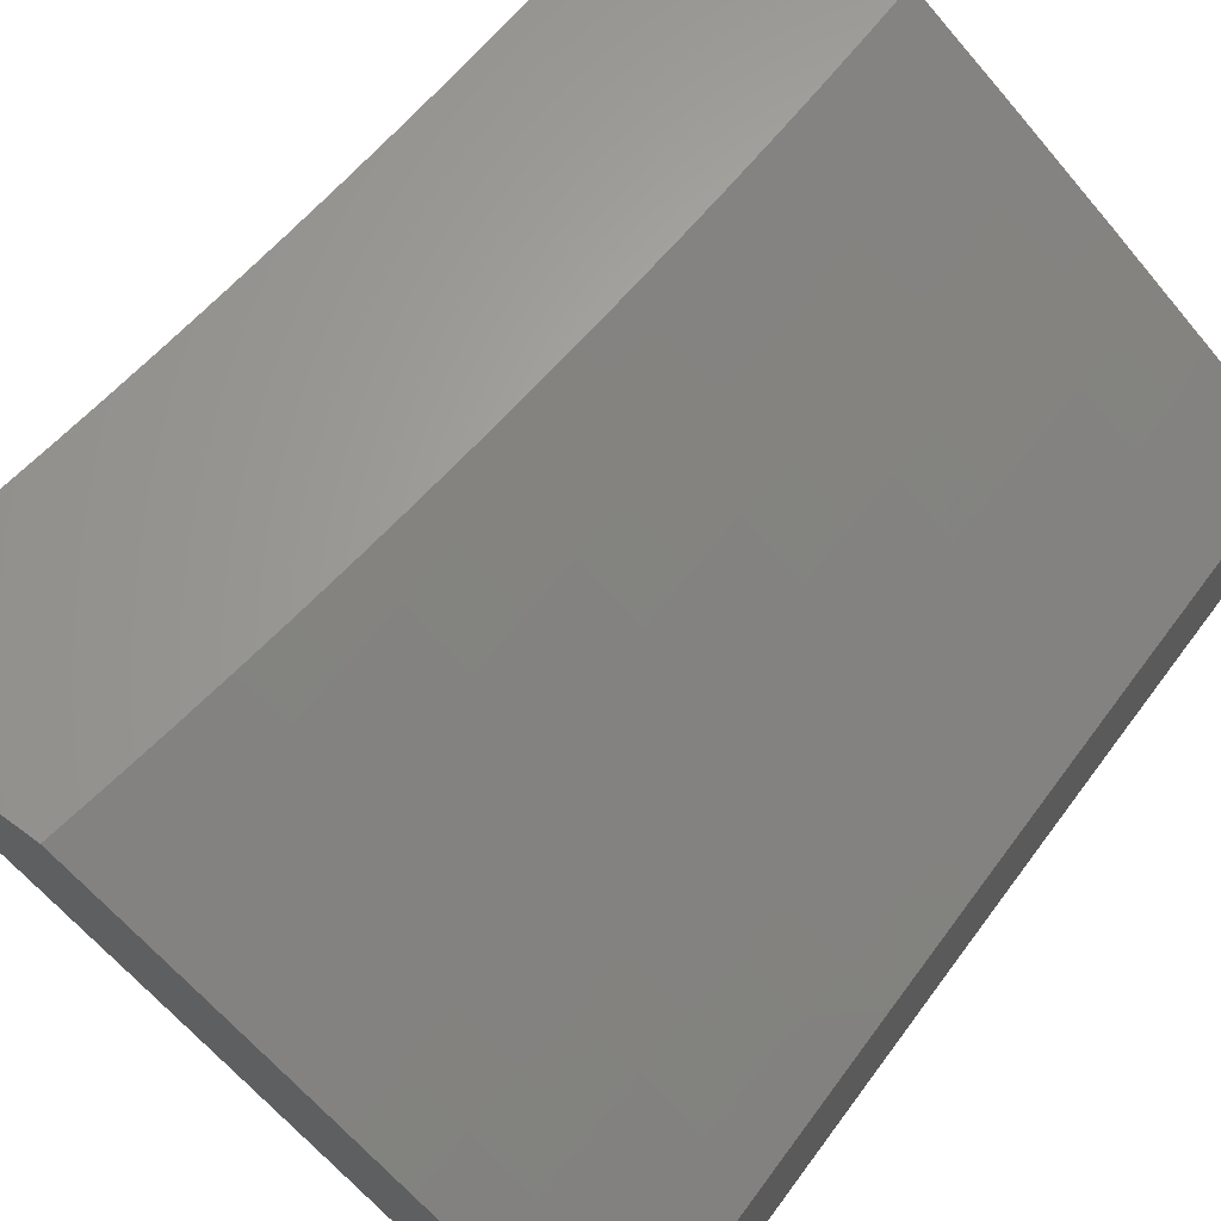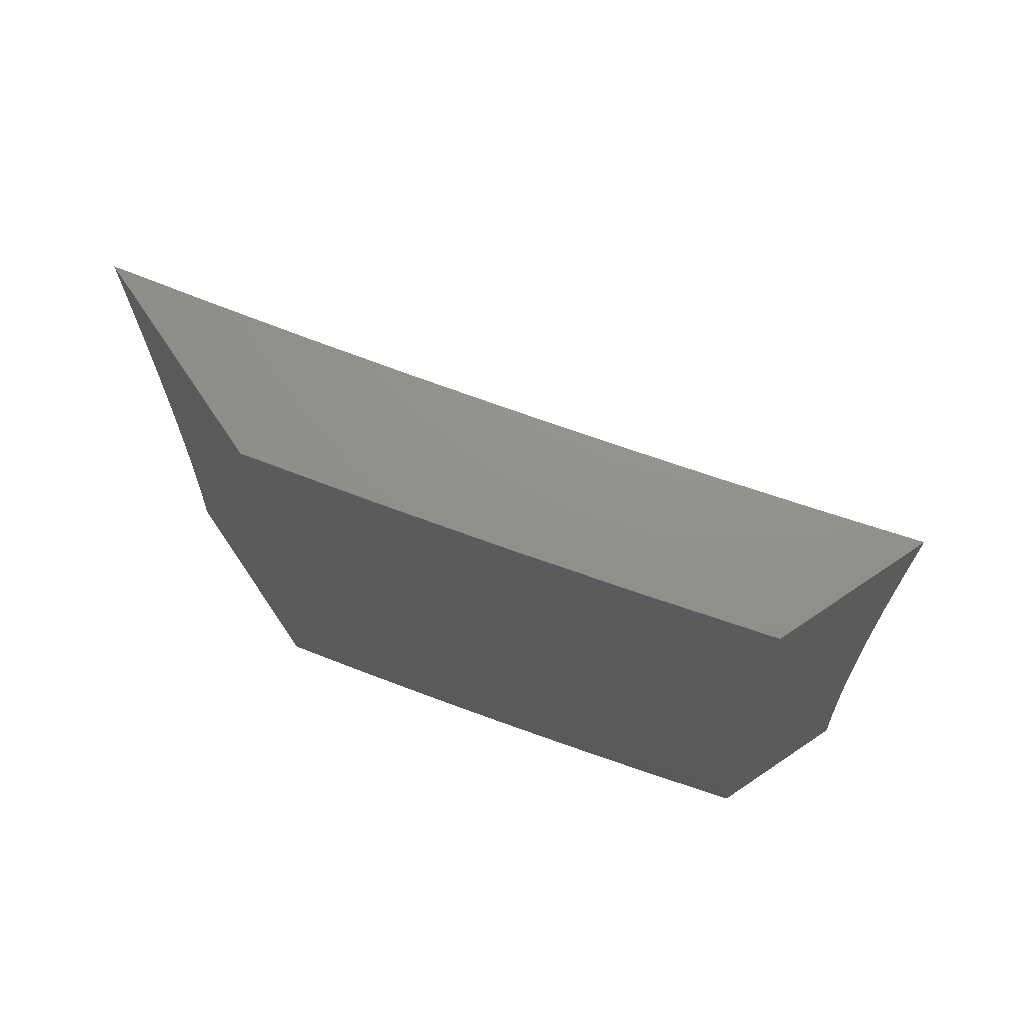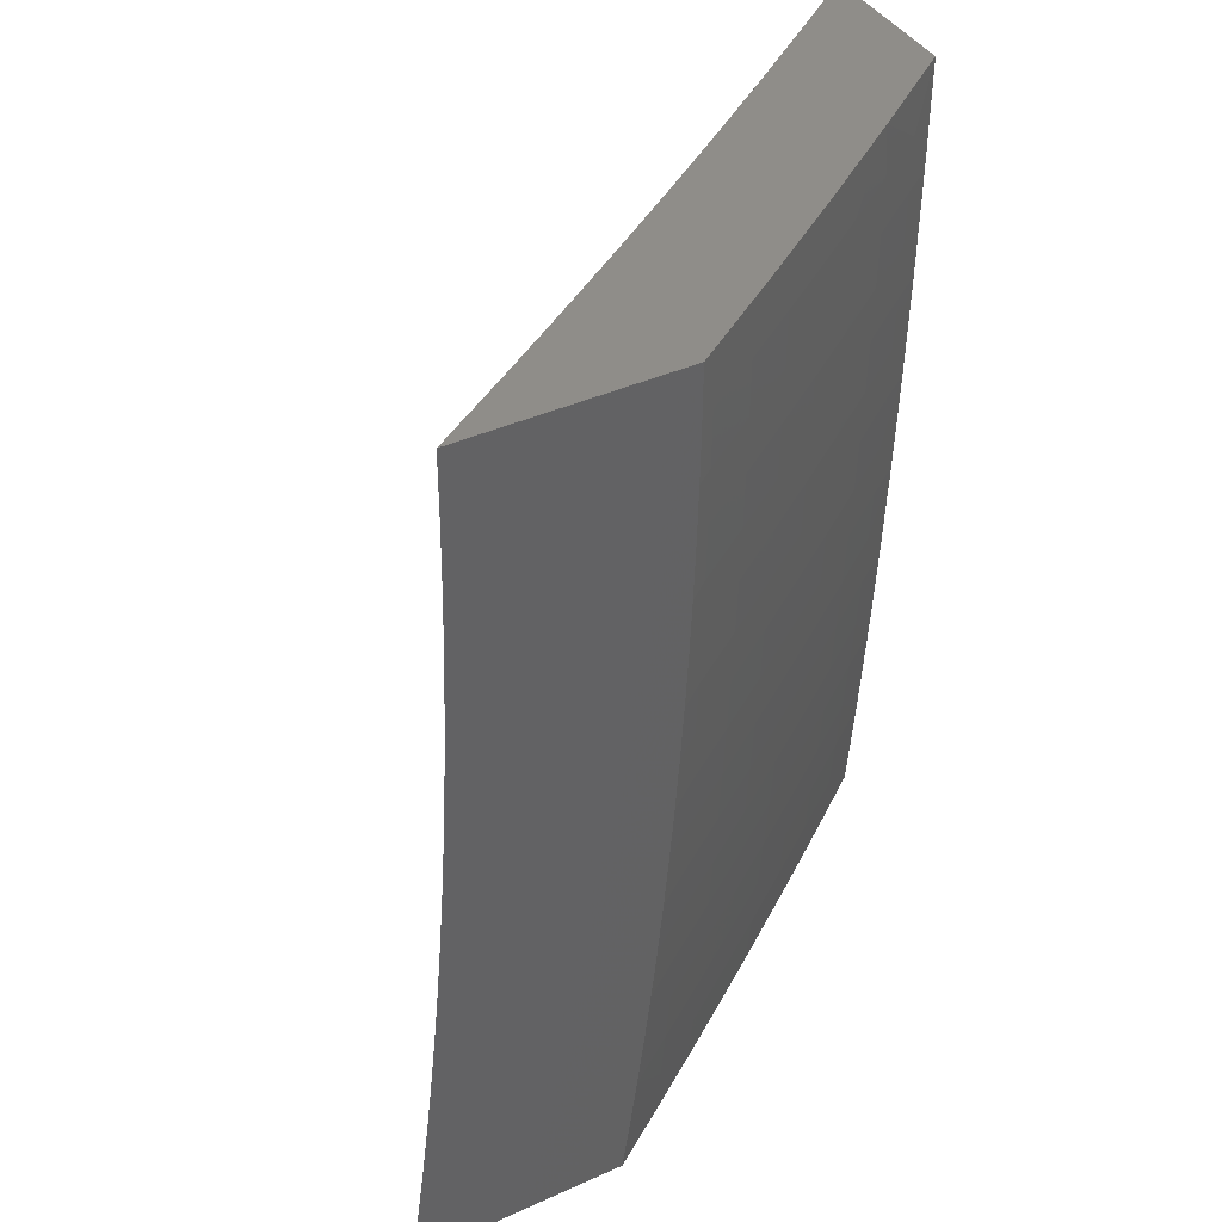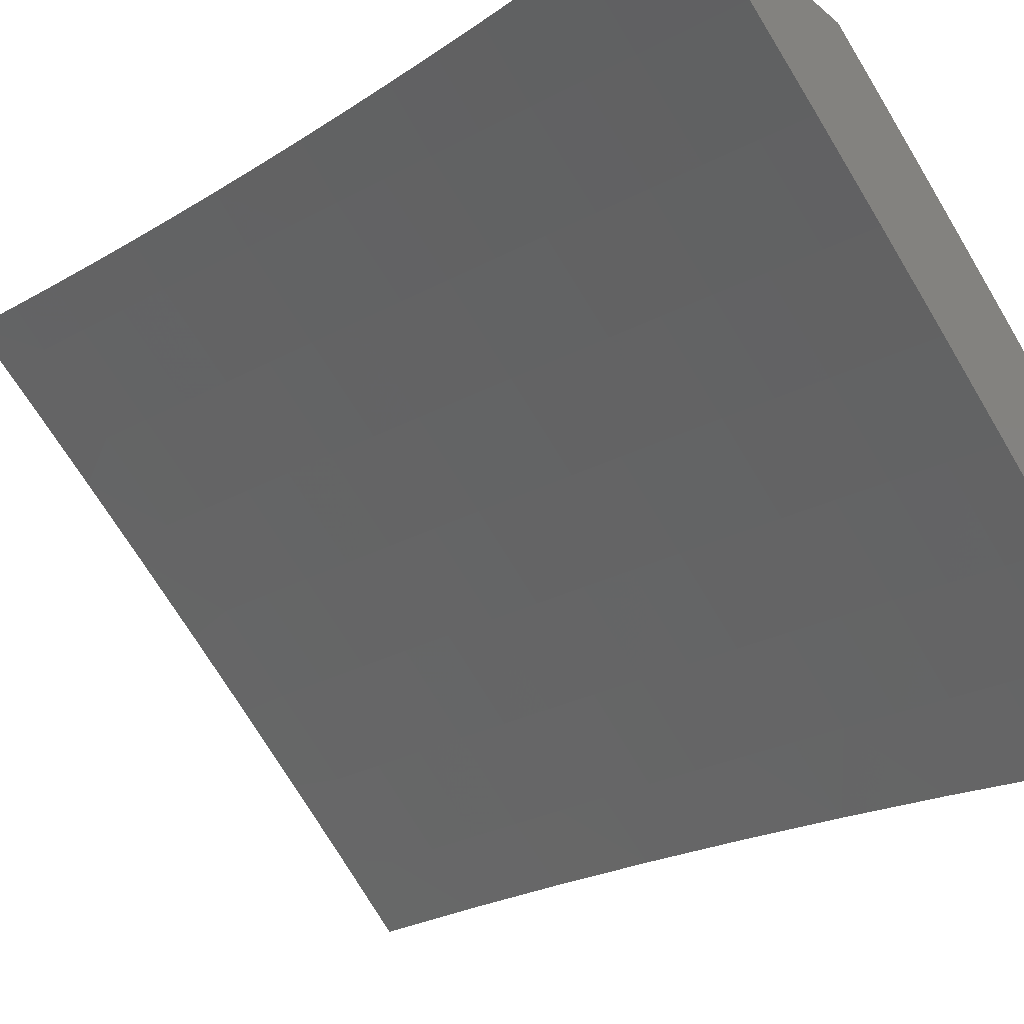
<metadata>
{"format":"stl","ext":"stl","renderer":"f3d","projection":"perspective","resolution":1024,"background":"white","views":[{"elev":64.3,"azim":-143.2,"up":"+Y"},{"elev":72.3,"azim":-124.0,"up":"+Z"},{"elev":40.8,"azim":151.3,"up":"+Z"},{"elev":-28.8,"azim":129.7,"up":"+Y"}]}
</metadata>
<code>
# stl→obj: 286 verts, 568 faces
v -6.484 9 -1
v -6.55 8.954 -1
v -6.493 9 -0.9379
v -6.553 8.959 -0.9367
v -6.501 9 -0.8757
v -6.555 8.962 -0.8734
v -6.509 9 -0.8134
v -6.558 8.966 -0.8103
v -6.516 9 -0.7511
v -6.56 8.969 -0.7473
v -6.522 9 -0.6887
v -6.563 8.972 -0.6844
v -6.528 9 -0.6263
v -6.565 8.975 -0.6216
v -6.533 9 -0.5638
v -6.566 8.977 -0.5589
v -6.538 9 -0.5013
v -6.568 8.979 -0.4963
v -6.542 9 -0.4387
v -6.569 8.981 -0.4338
v -6.546 9 -0.3761
v -6.571 8.983 -0.3715
v -6.549 9 -0.3135
v -6.572 8.984 -0.3092
v -6.552 9 -0.2508
v -6.572 8.986 -0.2471
v -6.554 9 -0.1882
v -6.573 8.987 -0.1852
v -6.555 9 -0.1255
v -6.574 8.987 -0.1233
v -6.556 9 -0.06274
v -6.574 8.988 -0.06159
v -6.556 9 0
v -6.639 8.941 -0.06159
v -6.669 8.921 0
v -6.705 8.895 -0.06159
v -6.78 8.84 0
v -6.769 8.848 -0.06159
v -6.834 8.8 -0.06159
v -6.769 8.847 -0.1233
v -6.834 8.8 -0.1233
v -6.769 8.847 -0.1852
v -6.833 8.799 -0.1852
v -6.768 8.846 -0.2471
v -6.833 8.798 -0.2471
v -6.767 8.845 -0.3092
v -6.832 8.797 -0.3092
v -6.766 8.843 -0.3715
v -6.831 8.796 -0.3715
v -6.765 8.842 -0.4338
v -6.829 8.794 -0.4338
v -6.763 8.84 -0.4963
v -6.828 8.792 -0.4963
v -6.762 8.837 -0.5589
v -6.826 8.79 -0.5589
v -6.76 8.835 -0.6216
v -6.824 8.787 -0.6216
v -6.758 8.832 -0.6844
v -6.822 8.785 -0.6844
v -6.756 8.829 -0.7473
v -6.82 8.782 -0.7473
v -6.753 8.826 -0.8103
v -6.818 8.779 -0.8103
v -6.751 8.823 -0.8734
v -6.815 8.775 -0.8734
v -6.748 8.819 -0.9367
v -6.812 8.771 -0.9367
v -6.745 8.815 -1
v -6.809 8.767 -1
v -6.618 8.912 -0.9367
v -6.615 8.908 -1
v -6.683 8.866 -0.9367
v -6.68 8.862 -1
v -6.876 8.724 -0.9367
v -6.873 8.72 -1
v -6.94 8.675 -0.9367
v -6.937 8.671 -1
v -7 8.622 -1
v -7 8.635 -0.8754
v -6.943 8.679 -0.8734
v -6.879 8.727 -0.8734
v -6.946 8.682 -0.8103
v -7 8.645 -0.7506
v -6.948 8.685 -0.7473
v -6.95 8.688 -0.6844
v -6.884 8.734 -0.7473
v -6.887 8.737 -0.6844
v -7 8.654 -0.6257
v -6.952 8.691 -0.6216
v -6.889 8.739 -0.6216
v -6.954 8.693 -0.5589
v -7 8.661 -0.5007
v -6.956 8.696 -0.4963
v -6.958 8.697 -0.4338
v -6.892 8.744 -0.4963
v -6.894 8.746 -0.4338
v -7 8.667 -0.3756
v -6.959 8.699 -0.3715
v -6.895 8.748 -0.3715
v -6.96 8.7 -0.3092
v -7 8.671 -0.2504
v -6.961 8.701 -0.2471
v -6.961 8.702 -0.1852
v -6.897 8.75 -0.2471
v -6.898 8.751 -0.1852
v -7 8.674 -0.1252
v -6.962 8.703 -0.1233
v -6.898 8.751 -0.1233
v -6.962 8.703 -0.06159
v -7 8.674 0
v -6.891 8.758 0
v -6.898 8.752 -0.06159
v -6.621 8.916 -0.8734
v -6.686 8.87 -0.8734
v -6.623 8.92 -0.8103
v -6.688 8.873 -0.8103
v -6.626 8.923 -0.7473
v -6.691 8.876 -0.7473
v -6.628 8.926 -0.6844
v -6.693 8.879 -0.6844
v -6.63 8.929 -0.6216
v -6.695 8.882 -0.6216
v -6.632 8.931 -0.5589
v -6.697 8.885 -0.5589
v -6.633 8.933 -0.4963
v -6.699 8.887 -0.4963
v -6.635 8.935 -0.4338
v -6.7 8.889 -0.4338
v -6.636 8.937 -0.3715
v -6.701 8.89 -0.3715
v -6.637 8.938 -0.3092
v -6.702 8.892 -0.3092
v -6.638 8.939 -0.2471
v -6.703 8.893 -0.2471
v -6.639 8.94 -0.1852
v -6.704 8.894 -0.1852
v -6.639 8.941 -0.1233
v -6.704 8.894 -0.1233
v -6.882 8.731 -0.8103
v -6.89 8.742 -0.5589
v -6.896 8.749 -0.3092
v -7 8.463 -0.8754
v -7 8.45 -1
v -6.911 8.527 -0.9367
v -6.908 8.523 -1
v -6.815 8.594 -1
v -6.818 8.598 -0.9367
v -6.721 8.664 -1
v -6.724 8.668 -0.9367
v -6.627 8.733 -1
v -6.63 8.737 -0.9367
v -6.532 8.801 -1
v -6.535 8.806 -0.9367
v -6.436 8.869 -1
v -6.439 8.873 -0.9367
v -6.339 8.935 -1
v -6.342 8.939 -0.9367
v -6.251 9 -0.9379
v -6.26 9 -0.8757
v -6.242 9 -1
v -6.345 8.943 -0.8734
v -6.268 9 -0.8135
v -6.348 8.946 -0.8103
v -6.275 9 -0.7512
v -6.35 8.95 -0.7473
v -6.282 9 -0.6888
v -6.352 8.953 -0.6843
v -6.288 9 -0.6264
v -6.354 8.956 -0.6215
v -6.293 9 -0.5639
v -6.356 8.958 -0.5588
v -6.298 9 -0.5014
v -6.357 8.96 -0.4962
v -6.303 9 -0.4388
v -6.359 8.962 -0.4338
v -6.306 9 -0.3762
v -6.36 8.964 -0.3714
v -6.31 9 -0.3136
v -6.361 8.966 -0.3092
v -6.312 9 -0.2509
v -6.362 8.967 -0.2471
v -6.314 9 -0.1882
v -6.362 8.968 -0.1851
v -6.316 9 -0.1255
v -6.363 8.968 -0.1233
v -6.317 9 -0.06275
v -6.363 8.969 -0.06158
v -6.317 9 0
v -6.404 8.941 0
v -6.46 8.902 -0.06158
v -6.491 8.881 0
v -6.556 8.835 -0.06158
v -6.577 8.82 0
v -6.651 8.766 -0.06158
v -6.663 8.758 0
v -6.746 8.697 -0.06158
v -6.748 8.696 0
v -6.833 8.632 0
v -6.84 8.626 -0.06158
v -6.917 8.568 0
v -6.934 8.555 -0.06158
v -7 8.503 0
v -7 8.503 -0.1252
v -7 8.5 -0.2505
v -6.933 8.554 -0.1851
v -6.933 8.554 -0.1233
v -6.84 8.626 -0.1233
v -6.746 8.697 -0.1233
v -6.651 8.766 -0.1233
v -6.556 8.835 -0.1233
v -6.46 8.902 -0.1233
v -7 8.496 -0.3756
v -6.931 8.552 -0.3092
v -6.932 8.553 -0.2471
v -6.839 8.625 -0.2471
v -6.84 8.625 -0.1851
v -6.745 8.695 -0.2471
v -6.746 8.696 -0.1851
v -6.65 8.764 -0.2471
v -6.651 8.765 -0.1851
v -6.555 8.833 -0.2471
v -6.555 8.834 -0.1851
v -6.459 8.9 -0.2471
v -6.459 8.901 -0.1851
v -7 8.49 -0.5007
v -6.929 8.549 -0.4338
v -6.93 8.55 -0.3714
v -6.837 8.622 -0.3714
v -6.838 8.623 -0.3092
v -6.743 8.692 -0.3714
v -6.744 8.694 -0.3092
v -6.648 8.762 -0.3714
v -6.649 8.763 -0.3092
v -6.553 8.83 -0.3714
v -6.554 8.832 -0.3092
v -6.457 8.898 -0.3714
v -6.458 8.899 -0.3092
v -7 8.483 -0.6257
v -6.926 8.545 -0.5588
v -6.928 8.547 -0.4962
v -6.834 8.618 -0.4962
v -6.836 8.62 -0.4338
v -6.74 8.689 -0.4962
v -6.742 8.691 -0.4338
v -6.646 8.758 -0.4962
v -6.647 8.76 -0.4338
v -6.55 8.827 -0.4962
v -6.552 8.829 -0.4338
v -6.454 8.894 -0.4962
v -6.456 8.896 -0.4338
v -7 8.474 -0.7506
v -6.922 8.54 -0.6843
v -6.924 8.542 -0.6215
v -6.831 8.614 -0.6215
v -6.833 8.616 -0.5588
v -6.737 8.684 -0.6215
v -6.739 8.687 -0.5588
v -6.642 8.754 -0.6215
v -6.644 8.756 -0.5588
v -6.547 8.822 -0.6215
v -6.549 8.824 -0.5588
v -6.451 8.889 -0.6215
v -6.453 8.892 -0.5588
v -6.917 8.534 -0.8103
v -6.919 8.537 -0.7473
v -6.826 8.608 -0.7473
v -6.829 8.611 -0.6843
v -6.732 8.679 -0.7473
v -6.735 8.682 -0.6843
v -6.638 8.748 -0.7473
v -6.64 8.751 -0.6843
v -6.543 8.816 -0.7473
v -6.545 8.819 -0.6843
v -6.447 8.884 -0.7473
v -6.449 8.887 -0.6843
v -6.914 8.53 -0.8734
v -6.821 8.602 -0.8734
v -6.824 8.605 -0.8103
v -6.727 8.672 -0.8734
v -6.73 8.675 -0.8103
v -6.635 8.745 -0.8103
v -6.54 8.813 -0.8103
v -6.444 8.88 -0.8103
v -6.633 8.741 -0.8734
v -6.538 8.809 -0.8734
v -6.442 8.877 -0.8734
f 1 2 3
f 3 2 4
f 3 4 5
f 5 4 6
f 5 6 7
f 7 6 8
f 7 8 9
f 9 8 10
f 9 10 11
f 11 10 12
f 11 12 13
f 13 12 14
f 13 14 15
f 15 14 16
f 15 16 17
f 17 16 18
f 17 18 19
f 19 18 20
f 19 20 21
f 21 20 22
f 21 22 23
f 23 22 24
f 23 24 25
f 25 24 26
f 25 26 27
f 27 26 28
f 27 28 29
f 29 28 30
f 29 30 31
f 31 30 32
f 31 32 33
f 33 32 34
f 33 34 35
f 35 34 36
f 35 36 37
f 37 36 38
f 37 38 39
f 39 38 40
f 39 40 41
f 41 40 42
f 41 42 43
f 43 42 44
f 43 44 45
f 45 44 46
f 45 46 47
f 47 46 48
f 47 48 49
f 49 48 50
f 49 50 51
f 51 50 52
f 51 52 53
f 53 52 54
f 53 54 55
f 55 54 56
f 55 56 57
f 57 56 58
f 57 58 59
f 59 58 60
f 59 60 61
f 61 60 62
f 61 62 63
f 63 62 64
f 63 64 65
f 65 64 66
f 65 66 67
f 67 66 68
f 67 68 69
f 4 2 70
f 70 2 71
f 70 71 72
f 72 71 73
f 72 73 66
f 66 73 68
f 67 69 74
f 74 69 75
f 74 75 76
f 76 75 77
f 76 77 78
f 78 79 76
f 76 79 80
f 76 80 74
f 74 80 81
f 74 81 67
f 67 81 65
f 80 79 82
f 82 79 83
f 82 83 84
f 84 83 85
f 84 85 86
f 86 85 87
f 86 87 61
f 61 87 59
f 83 88 85
f 85 88 89
f 85 89 87
f 87 89 90
f 87 90 59
f 59 90 57
f 89 88 91
f 91 88 92
f 91 92 93
f 93 92 94
f 93 94 95
f 95 94 96
f 95 96 53
f 53 96 51
f 92 97 94
f 94 97 98
f 94 98 96
f 96 98 99
f 96 99 51
f 51 99 49
f 98 97 100
f 100 97 101
f 100 101 102
f 102 101 103
f 102 103 104
f 104 103 105
f 104 105 45
f 45 105 43
f 101 106 103
f 103 106 107
f 103 107 105
f 105 107 108
f 105 108 43
f 43 108 41
f 107 106 109
f 109 106 110
f 109 110 111
f 37 39 111
f 111 39 112
f 111 112 109
f 109 112 108
f 109 108 107
f 6 4 113
f 113 4 70
f 113 70 114
f 114 70 72
f 114 72 64
f 64 72 66
f 8 6 115
f 115 6 113
f 115 113 116
f 116 113 114
f 116 114 62
f 62 114 64
f 10 8 117
f 117 8 115
f 117 115 118
f 118 115 116
f 118 116 60
f 60 116 62
f 12 10 119
f 119 10 117
f 119 117 120
f 120 117 118
f 120 118 58
f 58 118 60
f 14 12 121
f 121 12 119
f 121 119 122
f 122 119 120
f 122 120 56
f 56 120 58
f 16 14 123
f 123 14 121
f 123 121 124
f 124 121 122
f 124 122 54
f 54 122 56
f 18 16 125
f 125 16 123
f 125 123 126
f 126 123 124
f 126 124 52
f 52 124 54
f 20 18 127
f 127 18 125
f 127 125 128
f 128 125 126
f 128 126 50
f 50 126 52
f 22 20 129
f 129 20 127
f 129 127 130
f 130 127 128
f 130 128 48
f 48 128 50
f 24 22 131
f 131 22 129
f 131 129 132
f 132 129 130
f 132 130 46
f 46 130 48
f 26 24 133
f 133 24 131
f 133 131 134
f 134 131 132
f 134 132 44
f 44 132 46
f 28 26 135
f 135 26 133
f 135 133 136
f 136 133 134
f 136 134 42
f 42 134 44
f 34 32 30
f 30 28 137
f 137 28 135
f 137 135 138
f 138 135 136
f 138 136 40
f 40 136 42
f 36 34 137
f 137 34 30
f 36 137 138
f 38 36 138
f 38 138 40
f 86 61 63
f 63 65 139
f 139 65 81
f 139 81 82
f 82 81 80
f 95 53 55
f 55 57 140
f 140 57 90
f 140 90 91
f 91 90 89
f 104 45 47
f 47 49 141
f 141 49 99
f 141 99 100
f 100 99 98
f 112 39 41
f 112 41 108
f 84 86 139
f 139 86 63
f 84 139 82
f 93 95 140
f 140 95 55
f 93 140 91
f 102 104 141
f 141 104 47
f 102 141 100
f 142 143 144
f 144 143 145
f 144 145 146
f 144 146 147
f 147 146 148
f 147 148 149
f 149 148 150
f 149 150 151
f 151 150 152
f 151 152 153
f 153 152 154
f 153 154 155
f 155 154 156
f 155 156 157
f 157 156 158
f 157 158 159
f 156 160 158
f 157 159 161
f 161 159 162
f 161 162 163
f 163 162 164
f 163 164 165
f 165 164 166
f 165 166 167
f 167 166 168
f 167 168 169
f 169 168 170
f 169 170 171
f 171 170 172
f 171 172 173
f 173 172 174
f 173 174 175
f 175 174 176
f 175 176 177
f 177 176 178
f 177 178 179
f 179 178 180
f 179 180 181
f 181 180 182
f 181 182 183
f 183 182 184
f 183 184 185
f 185 184 186
f 185 186 187
f 187 186 188
f 187 188 189
f 187 189 190
f 190 189 191
f 190 191 192
f 192 191 193
f 192 193 194
f 194 193 195
f 194 195 196
f 196 195 197
f 196 197 198
f 196 198 199
f 199 198 200
f 199 200 201
f 201 200 202
f 201 202 203
f 204 205 203
f 203 205 206
f 203 206 201
f 201 206 207
f 201 207 199
f 199 207 208
f 199 208 196
f 196 208 209
f 196 209 194
f 194 209 210
f 194 210 192
f 192 210 211
f 192 211 190
f 190 211 185
f 190 185 187
f 212 213 204
f 204 213 214
f 204 214 205
f 205 214 215
f 205 215 216
f 216 215 217
f 216 217 218
f 218 217 219
f 218 219 220
f 220 219 221
f 220 221 222
f 222 221 223
f 222 223 224
f 224 223 181
f 224 181 183
f 225 226 212
f 212 226 227
f 212 227 213
f 213 227 228
f 213 228 229
f 229 228 230
f 229 230 231
f 231 230 232
f 231 232 233
f 233 232 234
f 233 234 235
f 235 234 236
f 235 236 237
f 237 236 177
f 237 177 179
f 238 239 225
f 225 239 240
f 225 240 226
f 226 240 241
f 226 241 242
f 242 241 243
f 242 243 244
f 244 243 245
f 244 245 246
f 246 245 247
f 246 247 248
f 248 247 249
f 248 249 250
f 250 249 173
f 250 173 175
f 251 252 238
f 238 252 253
f 238 253 239
f 239 253 254
f 239 254 255
f 255 254 256
f 255 256 257
f 257 256 258
f 257 258 259
f 259 258 260
f 259 260 261
f 261 260 262
f 261 262 263
f 263 262 169
f 263 169 171
f 142 264 251
f 251 264 265
f 251 265 252
f 252 265 266
f 252 266 267
f 267 266 268
f 267 268 269
f 269 268 270
f 269 270 271
f 271 270 272
f 271 272 273
f 273 272 274
f 273 274 275
f 275 274 165
f 275 165 167
f 264 142 276
f 276 142 144
f 276 144 147
f 264 276 277
f 277 276 147
f 277 147 149
f 265 264 278
f 278 264 277
f 278 277 279
f 279 277 149
f 279 149 151
f 254 253 267
f 267 253 252
f 241 240 255
f 255 240 239
f 228 227 242
f 242 227 226
f 215 214 229
f 229 214 213
f 207 206 216
f 216 206 205
f 265 278 266
f 266 278 280
f 266 280 268
f 268 280 281
f 268 281 270
f 270 281 282
f 270 282 272
f 272 282 283
f 272 283 274
f 274 283 163
f 274 163 165
f 280 278 279
f 256 254 269
f 269 254 267
f 243 241 257
f 257 241 255
f 230 228 244
f 244 228 242
f 217 215 231
f 231 215 229
f 208 207 218
f 218 207 216
f 280 279 284
f 284 279 151
f 284 151 153
f 258 256 271
f 271 256 269
f 245 243 259
f 259 243 257
f 232 230 246
f 246 230 244
f 219 217 233
f 233 217 231
f 209 208 220
f 220 208 218
f 280 284 281
f 281 284 285
f 281 285 282
f 282 285 286
f 282 286 283
f 283 286 161
f 283 161 163
f 285 284 153
f 260 258 273
f 273 258 271
f 247 245 261
f 261 245 259
f 234 232 248
f 248 232 246
f 221 219 235
f 235 219 233
f 210 209 222
f 222 209 220
f 286 285 155
f 155 285 153
f 262 260 275
f 275 260 273
f 249 247 263
f 263 247 261
f 236 234 250
f 250 234 248
f 223 221 237
f 237 221 235
f 211 210 224
f 224 210 222
f 161 286 157
f 157 286 155
f 169 262 167
f 167 262 275
f 173 249 171
f 171 249 263
f 177 236 175
f 175 236 250
f 181 223 179
f 179 223 237
f 185 211 183
f 183 211 224
f 110 106 202
f 202 106 203
f 203 106 101
f 203 101 204
f 204 101 97
f 204 97 92
f 204 92 212
f 212 92 88
f 212 88 225
f 225 88 83
f 225 83 238
f 238 83 79
f 238 79 78
f 143 142 78
f 78 142 251
f 78 251 238
f 77 146 78
f 78 146 145
f 78 145 143
f 77 75 146
f 146 75 148
f 148 75 69
f 148 69 150
f 150 69 68
f 150 68 73
f 150 73 152
f 152 73 71
f 152 71 154
f 154 71 2
f 154 2 1
f 160 156 1
f 1 156 154
f 35 191 33
f 33 191 189
f 33 189 188
f 191 35 193
f 193 35 37
f 193 37 195
f 195 37 197
f 197 37 111
f 197 111 198
f 198 111 110
f 198 110 200
f 200 110 202
f 3 166 1
f 1 166 164
f 1 164 162
f 3 5 166
f 166 5 168
f 168 5 7
f 168 7 170
f 170 7 9
f 170 9 172
f 172 9 11
f 172 11 13
f 172 13 174
f 174 13 15
f 174 15 176
f 176 15 17
f 176 17 178
f 178 17 19
f 178 19 21
f 178 21 180
f 180 21 23
f 180 23 182
f 182 23 25
f 182 25 184
f 184 25 27
f 184 27 29
f 184 29 186
f 186 29 31
f 186 31 188
f 188 31 33
f 162 159 1
f 1 159 158
f 1 158 160

</code>
